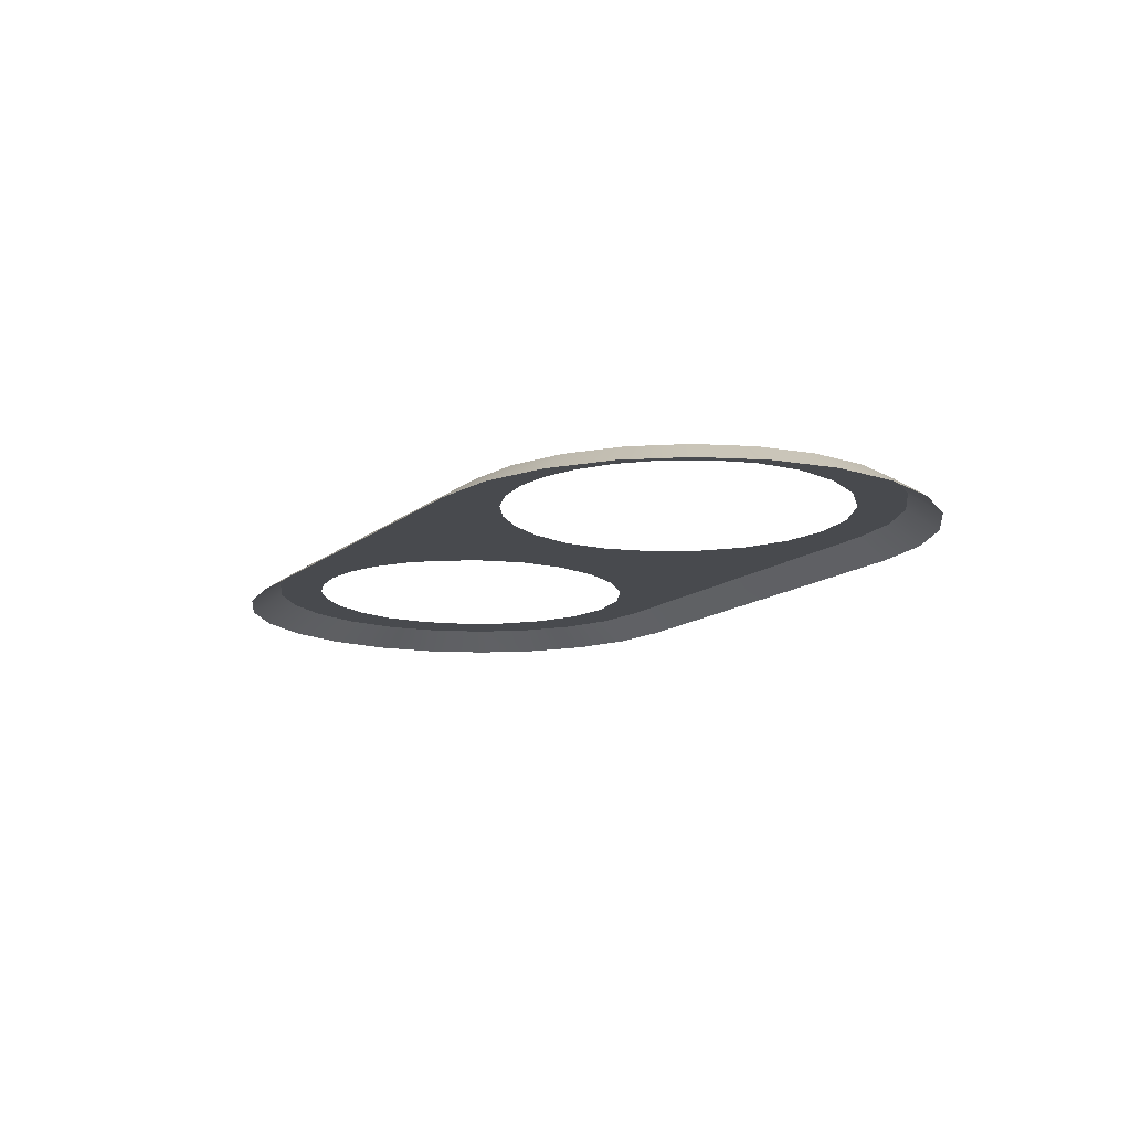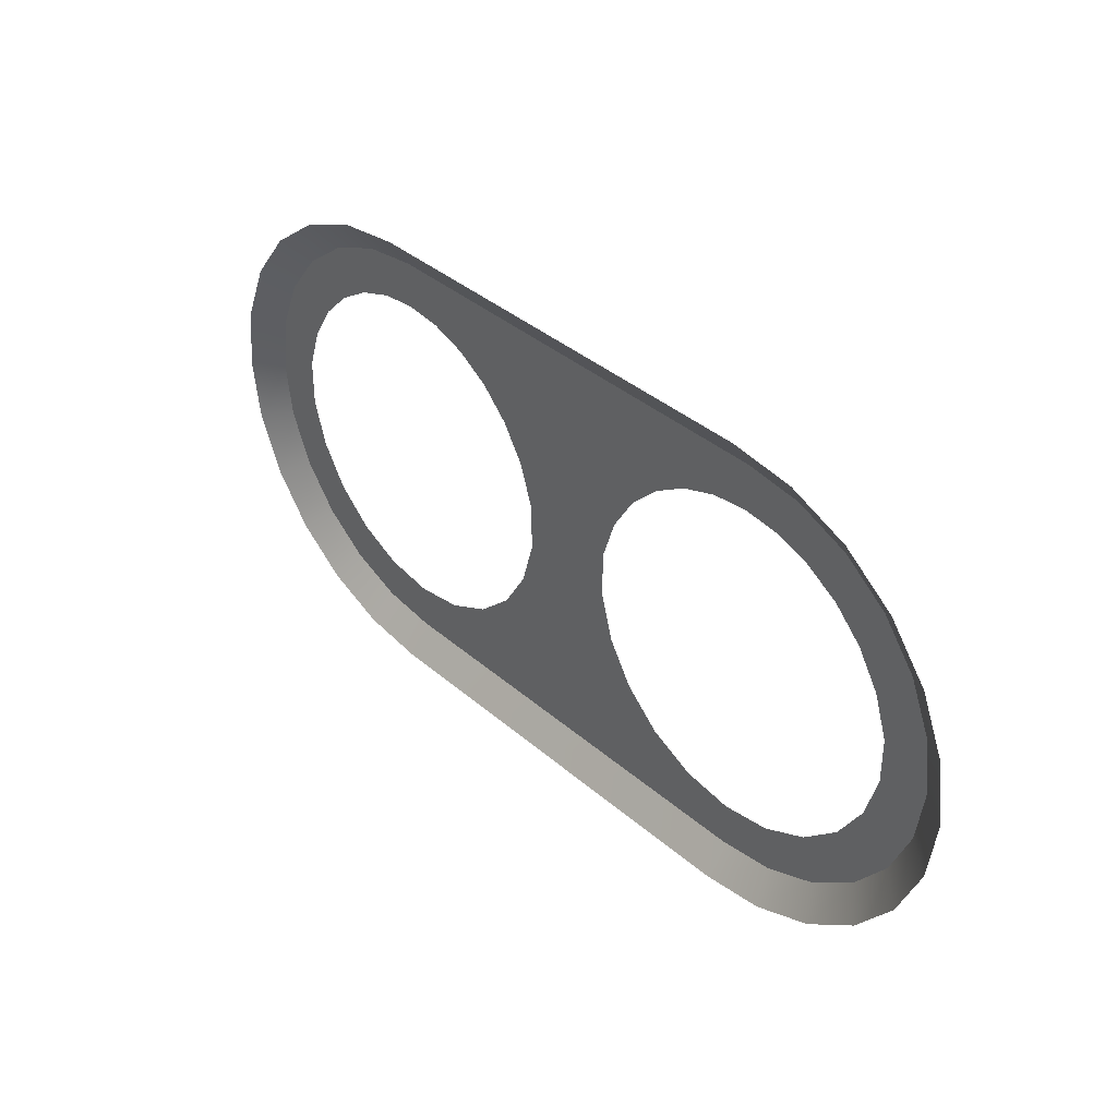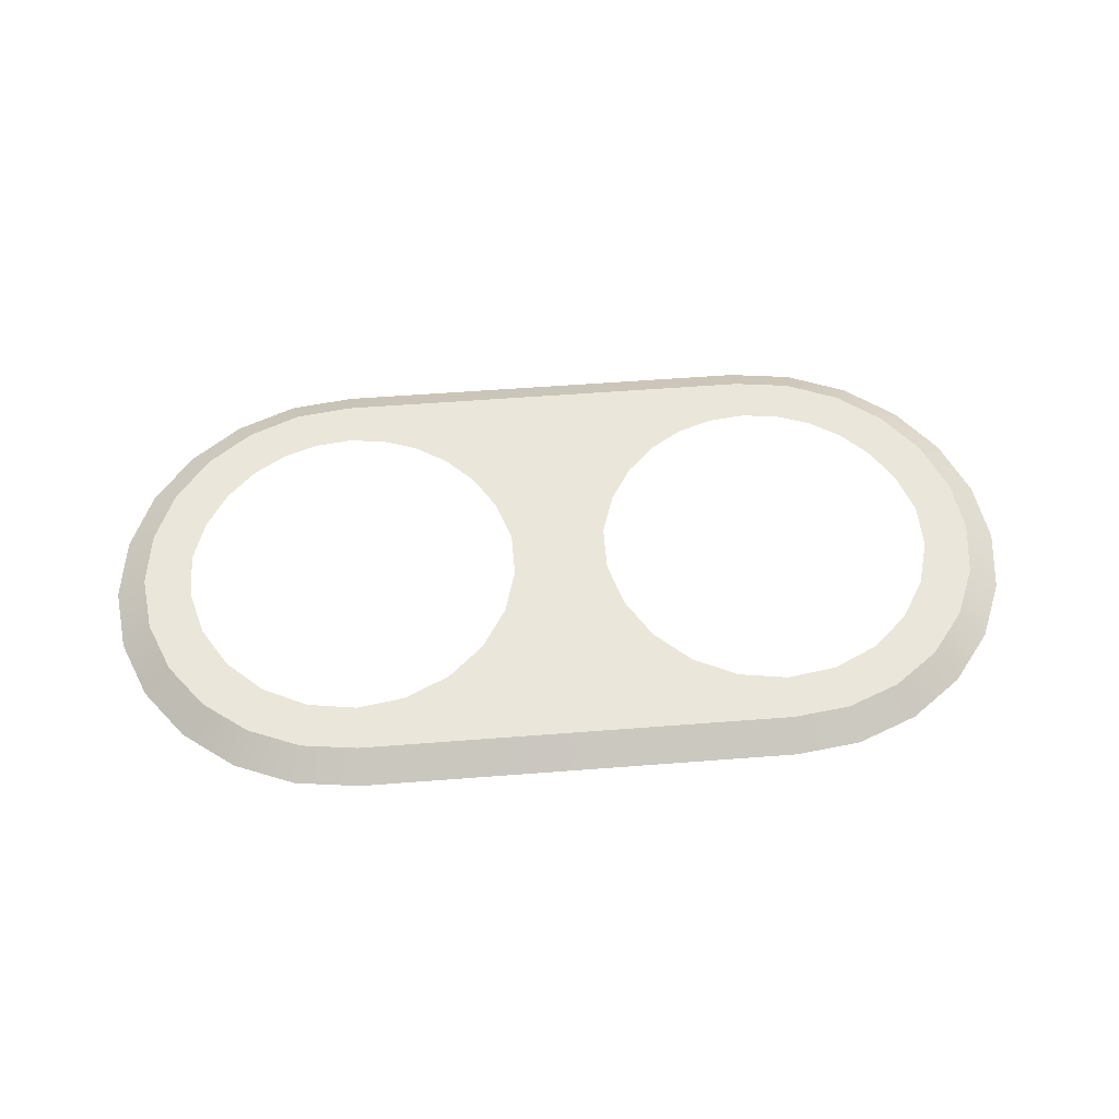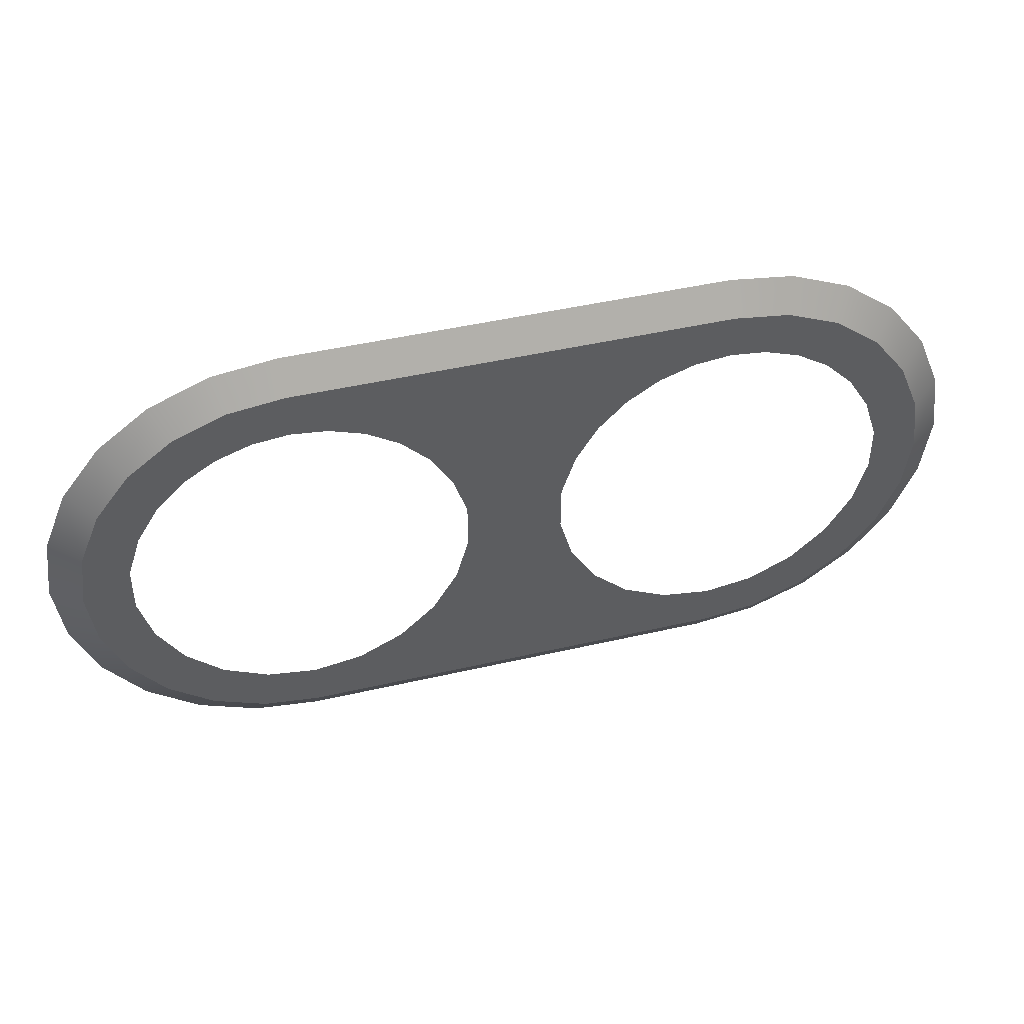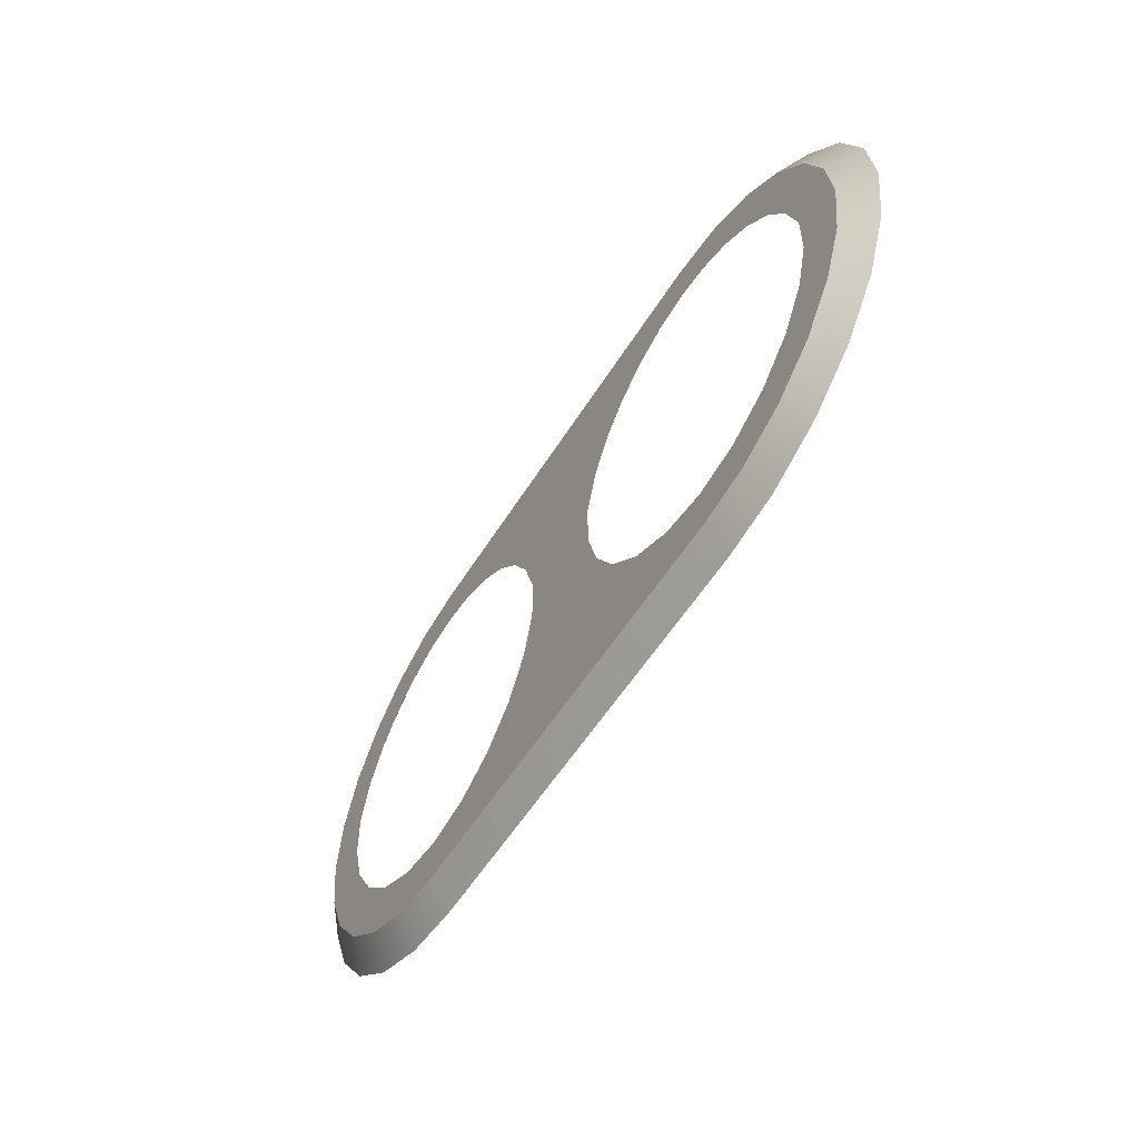
<metadata>
{"format":"obj","ext":"obj","renderer":"f3d","projection":"perspective","resolution":1024,"background":"white","views":[{"elev":-13.2,"azim":-119.6,"up":"+Z"},{"elev":38.1,"azim":-132.6,"up":"+Y"},{"elev":54.8,"azim":-4.7,"up":"+Z"},{"elev":45.8,"azim":-14.9,"up":"+Y"},{"elev":-55.5,"azim":58.6,"up":"+Y"}]}
</metadata>
<code>
o #ID78
v -0.3037 0.2074 0.07686
v -0.3037 0.2855 0.07686
v -0.3088 0.2465 0.07686
v -0.2886 0.1711 0.07686
v -0.2886 0.3219 0.07686
v -0.2647 0.1398 0.07686
v -0.2751 0.2324 0.07686
v -0.266 0.2003 0.07686
v -0.2484 0.1713 0.07686
v -0.2334 0.1159 0.07686
v -0.2231 0.148 0.07686
v -0.197 0.1008 0.07686
v -0.1921 0.133 0.07686
v -0.158 0.09564 0.07686
v -0.158 0.1277 0.07686
v 0.1437 0.09564 0.07686
v -0.1239 0.133 0.07686
v -0.09285 0.148 0.07686
v -0.06763 0.1713 0.07686
v -0.05002 0.2003 0.07686
v -0.04088 0.2324 0.07686
v 0.07855 0.148 0.07686
v 0.05333 0.1713 0.07686
v 0.03572 0.2003 0.07686
v 0.02658 0.2324 0.07686
v 0.1096 0.133 0.07686
v 0.1437 0.1277 0.07686
v 0.1778 0.133 0.07686
v 0.1827 0.1008 0.07686
v 0.2088 0.148 0.07686
v 0.2191 0.1159 0.07686
v 0.2341 0.1713 0.07686
v 0.2504 0.1398 0.07686
v 0.2517 0.2003 0.07686
v 0.2743 0.1711 0.07686
v 0.2608 0.2324 0.07686
v 0.2743 0.3219 0.07686
v 0.2894 0.2855 0.07686
v 0.2894 0.2074 0.07686
v 0.2945 0.2465 0.07686
v -0.2749 0.2649 0.07686
v -0.2647 0.3531 0.07686
v -0.2652 0.2946 0.07686
v -0.2498 0.3197 0.07686
v -0.2334 0.3771 0.07686
v -0.2302 0.3396 0.07686
v -0.197 0.3922 0.07686
v -0.2076 0.3538 0.07686
v -0.1832 0.3624 0.07686
v -0.158 0.3973 0.07686
v -0.158 0.3653 0.07686
v -0.1328 0.3624 0.07686
v 0.1437 0.3973 0.07686
v -0.1084 0.3538 0.07686
v -0.08582 0.3396 0.07686
v -0.06619 0.3197 0.07686
v -0.05078 0.2946 0.07686
v -0.04109 0.2649 0.07686
v 0.07152 0.3396 0.07686
v 0.05189 0.3197 0.07686
v 0.03647 0.2946 0.07686
v 0.02678 0.2649 0.07686
v 0.09407 0.3538 0.07686
v 0.1184 0.3624 0.07686
v 0.1437 0.3653 0.07686
v 0.1827 0.3922 0.07686
v 0.1689 0.3624 0.07686
v 0.1933 0.3538 0.07686
v 0.2191 0.3771 0.07686
v 0.2159 0.3396 0.07686
v 0.2355 0.3197 0.07686
v 0.2504 0.3531 0.07686
v 0.2509 0.2946 0.07686
v 0.2606 0.2649 0.07686
v 0.1437 0.07409 0.06249
v -0.158 0.09564 0.07686
v -0.158 0.07409 0.06249
v 0.1437 0.09564 0.07686
v 0.1827 0.1008 0.07686
v 0.1883 0.07997 0.06249
v 0.2191 0.1159 0.07686
v 0.2299 0.09719 0.06249
v 0.2504 0.1398 0.07686
v 0.2656 0.1246 0.06249
v 0.2743 0.1711 0.07686
v 0.2765 0.1387 0.06249
v 0.293 0.1603 0.06249
v 0.2894 0.2074 0.07686
v 0.3102 0.2019 0.06249
v 0.2945 0.2465 0.07686
v 0.3161 0.2465 0.06249
v 0.3102 0.2911 0.06249
v 0.2894 0.2855 0.07686
v 0.293 0.3327 0.06249
v 0.2743 0.3219 0.07686
v 0.2656 0.3684 0.06249
v 0.2504 0.3531 0.07686
v 0.2299 0.3958 0.06249
v 0.2191 0.3771 0.07686
v 0.1883 0.413 0.06249
v 0.1827 0.3922 0.07686
v 0.1437 0.3973 0.07686
v 0.1437 0.4189 0.06249
v -0.158 0.4189 0.06249
v -0.158 0.3973 0.07686
v -0.197 0.3922 0.07686
v -0.2026 0.413 0.06249
v -0.2334 0.3771 0.07686
v -0.2442 0.3958 0.06249
v -0.2647 0.3531 0.07686
v -0.2799 0.3684 0.06249
v -0.2886 0.3219 0.07686
v -0.3073 0.3327 0.06249
v -0.3037 0.2855 0.07686
v -0.3245 0.2911 0.06249
v -0.3088 0.2465 0.07686
v -0.3304 0.2465 0.06249
v -0.3245 0.2019 0.06249
v -0.3037 0.2074 0.07686
v -0.3073 0.1603 0.06249
v -0.2886 0.1711 0.07686
v -0.2908 0.1387 0.06249
v -0.2799 0.1246 0.06249
v -0.2647 0.1398 0.07686
v -0.2442 0.09719 0.06249
v -0.2334 0.1159 0.07686
v -0.2026 0.07997 0.06249
v -0.197 0.1008 0.07686
f 1 2 3
f 2 1 4
f 2 4 5
f 5 4 6
f 5 6 7
f 7 6 8
f 8 6 9
f 9 6 10
f 9 10 11
f 11 10 12
f 11 12 13
f 13 12 14
f 13 14 15
f 15 14 16
f 15 16 17
f 17 16 18
f 18 16 19
f 19 16 20
f 20 16 21
f 21 16 22
f 21 22 23
f 21 23 24
f 21 24 25
f 22 16 26
f 26 16 27
f 27 16 28
f 28 16 29
f 28 29 30
f 30 29 31
f 30 31 32
f 32 31 33
f 32 33 34
f 34 33 35
f 34 35 36
f 36 35 37
f 37 35 38
f 38 35 39
f 38 39 40
f 5 41 42
f 41 5 7
f 42 41 43
f 42 43 44
f 42 44 45
f 45 44 46
f 45 46 47
f 47 46 48
f 47 48 49
f 47 49 50
f 50 49 51
f 50 51 52
f 50 52 53
f 53 52 54
f 53 54 55
f 53 55 56
f 53 56 57
f 53 57 58
f 53 58 59
f 59 58 21
f 59 21 60
f 60 21 61
f 61 21 62
f 62 21 25
f 53 59 63
f 53 63 64
f 53 64 65
f 53 65 66
f 66 65 67
f 66 67 68
f 66 68 69
f 69 68 70
f 69 70 71
f 69 71 72
f 72 71 73
f 72 73 37
f 37 73 74
f 37 74 36
f 75 76 77
f 76 75 78
f 75 79 78
f 79 75 80
f 80 81 79
f 81 80 82
f 82 83 81
f 83 82 84
f 84 85 83
f 85 84 86
f 85 86 87
f 87 88 85
f 88 87 89
f 89 90 88
f 90 89 91
f 90 92 93
f 92 90 91
f 93 94 95
f 94 93 92
f 95 96 97
f 96 95 94
f 97 98 99
f 98 97 96
f 99 100 101
f 100 99 98
f 102 100 103
f 100 102 101
f 102 104 105
f 104 102 103
f 106 104 107
f 104 106 105
f 108 107 109
f 107 108 106
f 110 109 111
f 109 110 108
f 112 111 113
f 111 112 110
f 114 113 115
f 113 114 112
f 116 115 117
f 115 116 114
f 118 116 117
f 116 118 119
f 120 119 118
f 119 120 121
f 122 121 120
f 121 122 123
f 121 123 124
f 125 124 123
f 124 125 126
f 127 126 125
f 126 127 128
f 77 128 127
f 128 77 76

</code>
